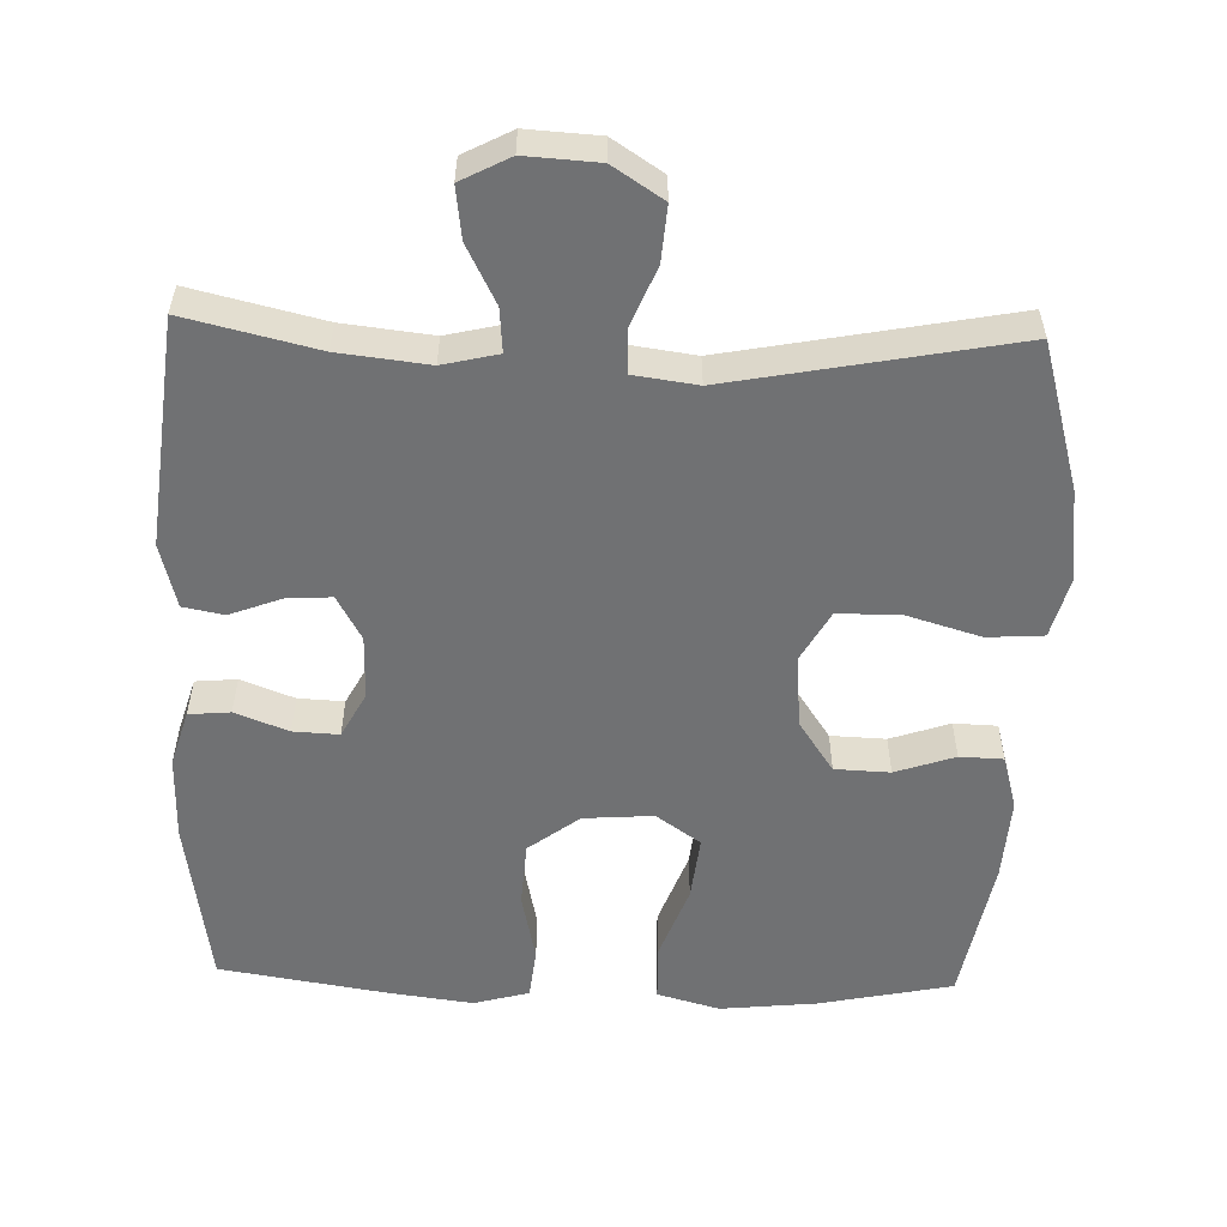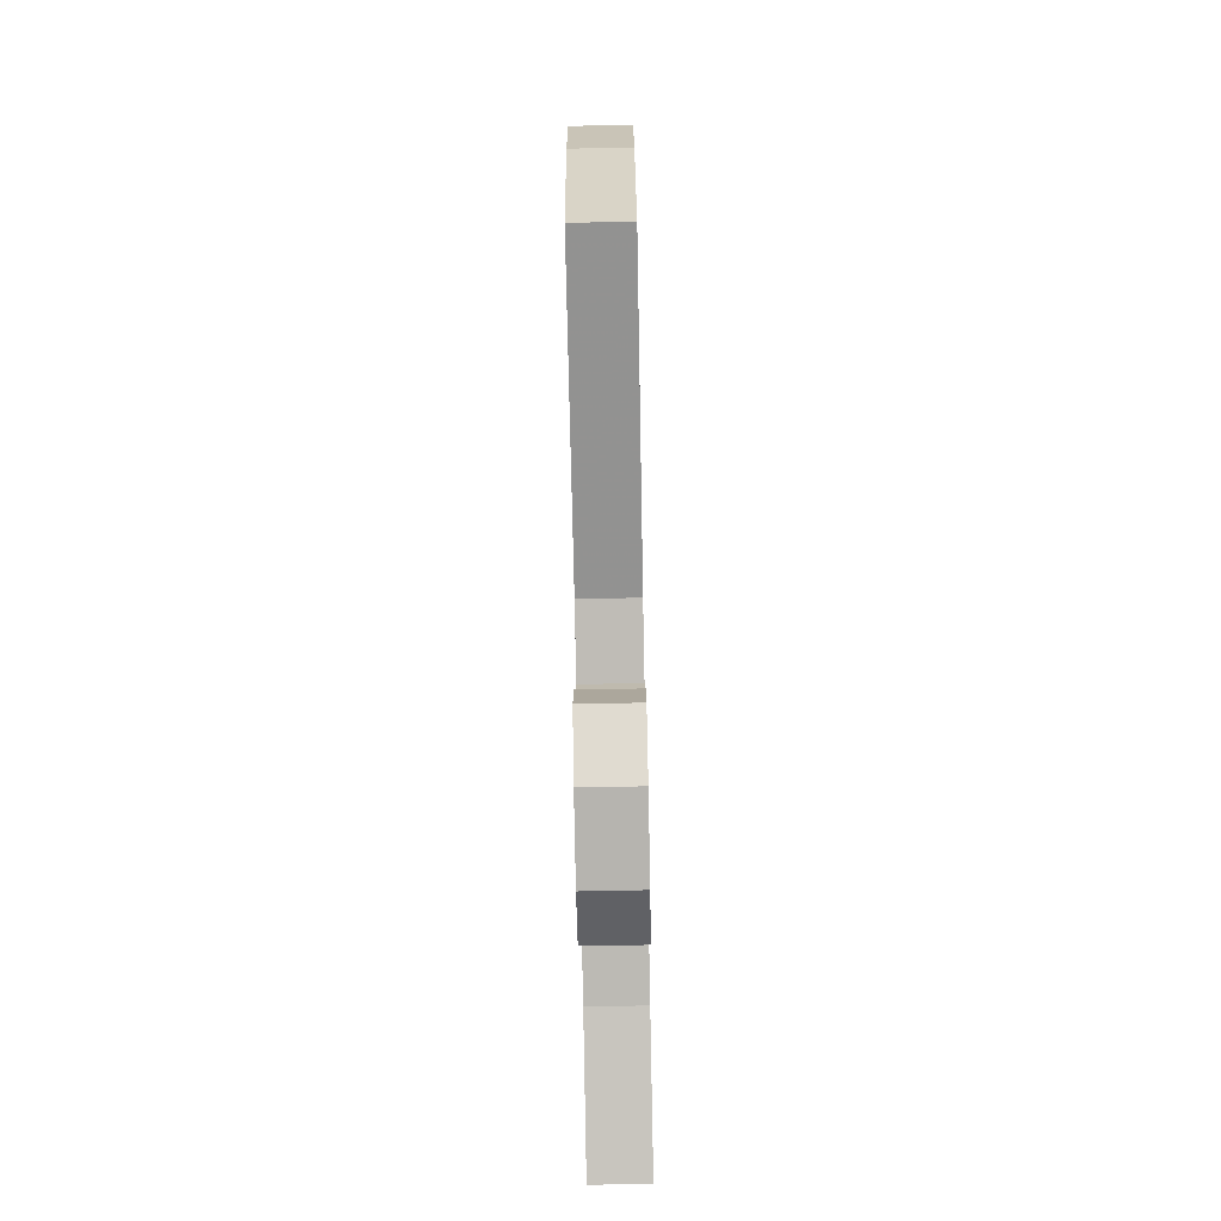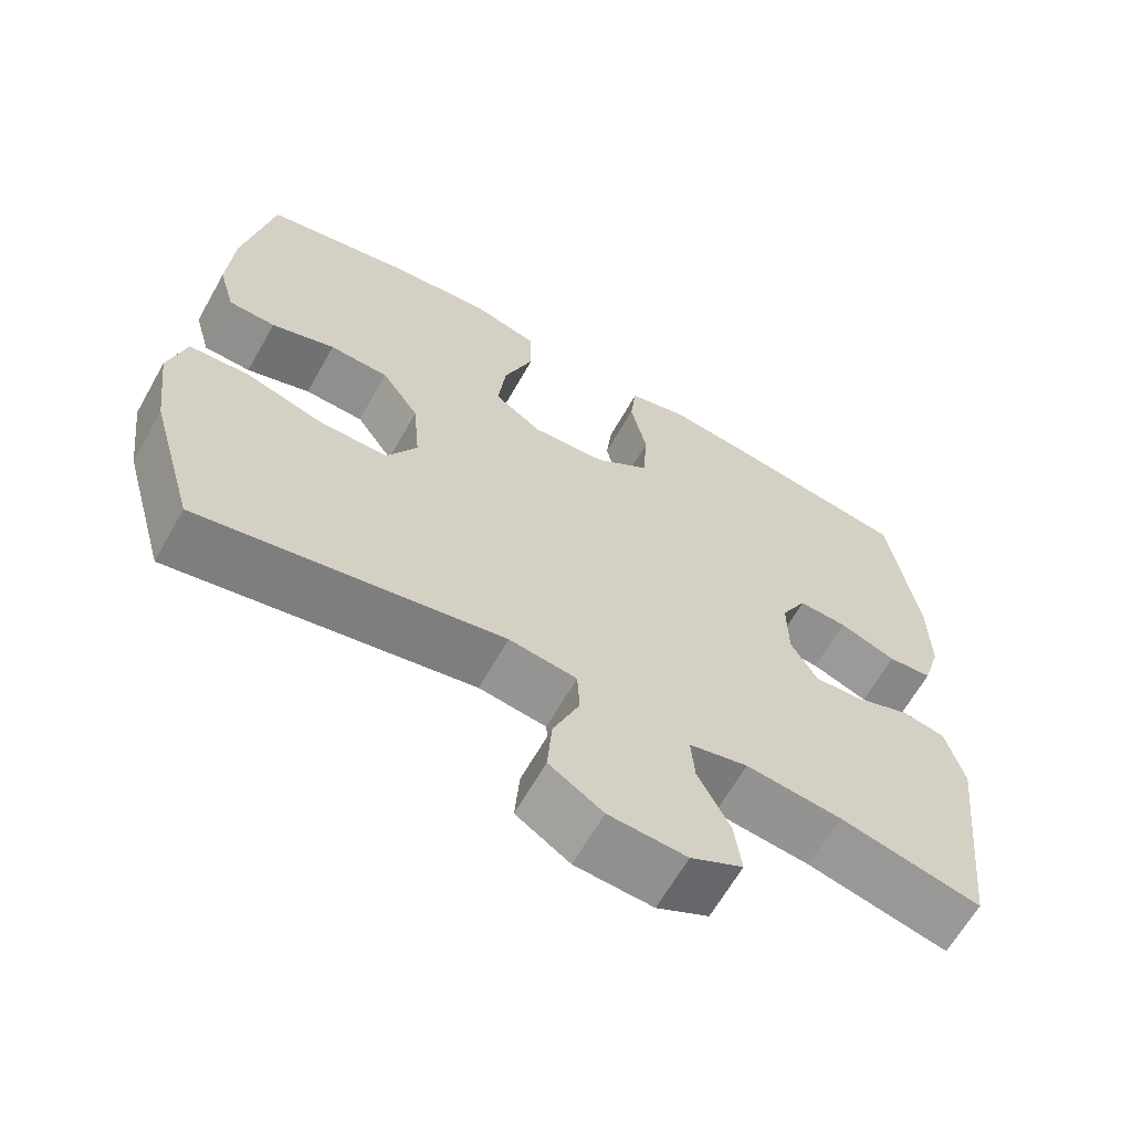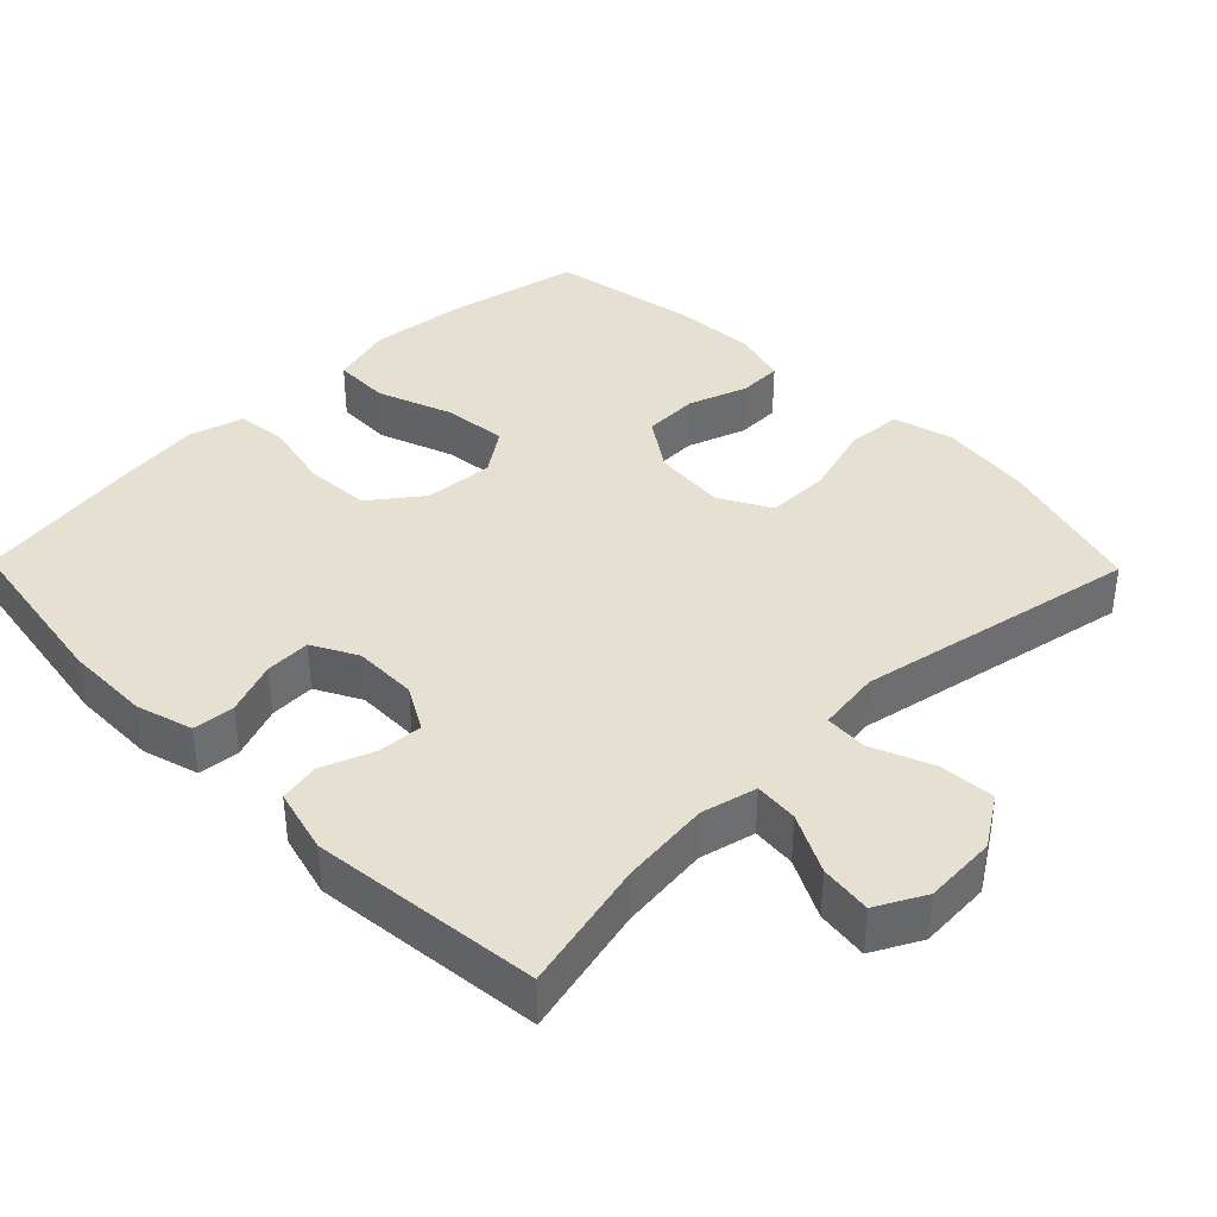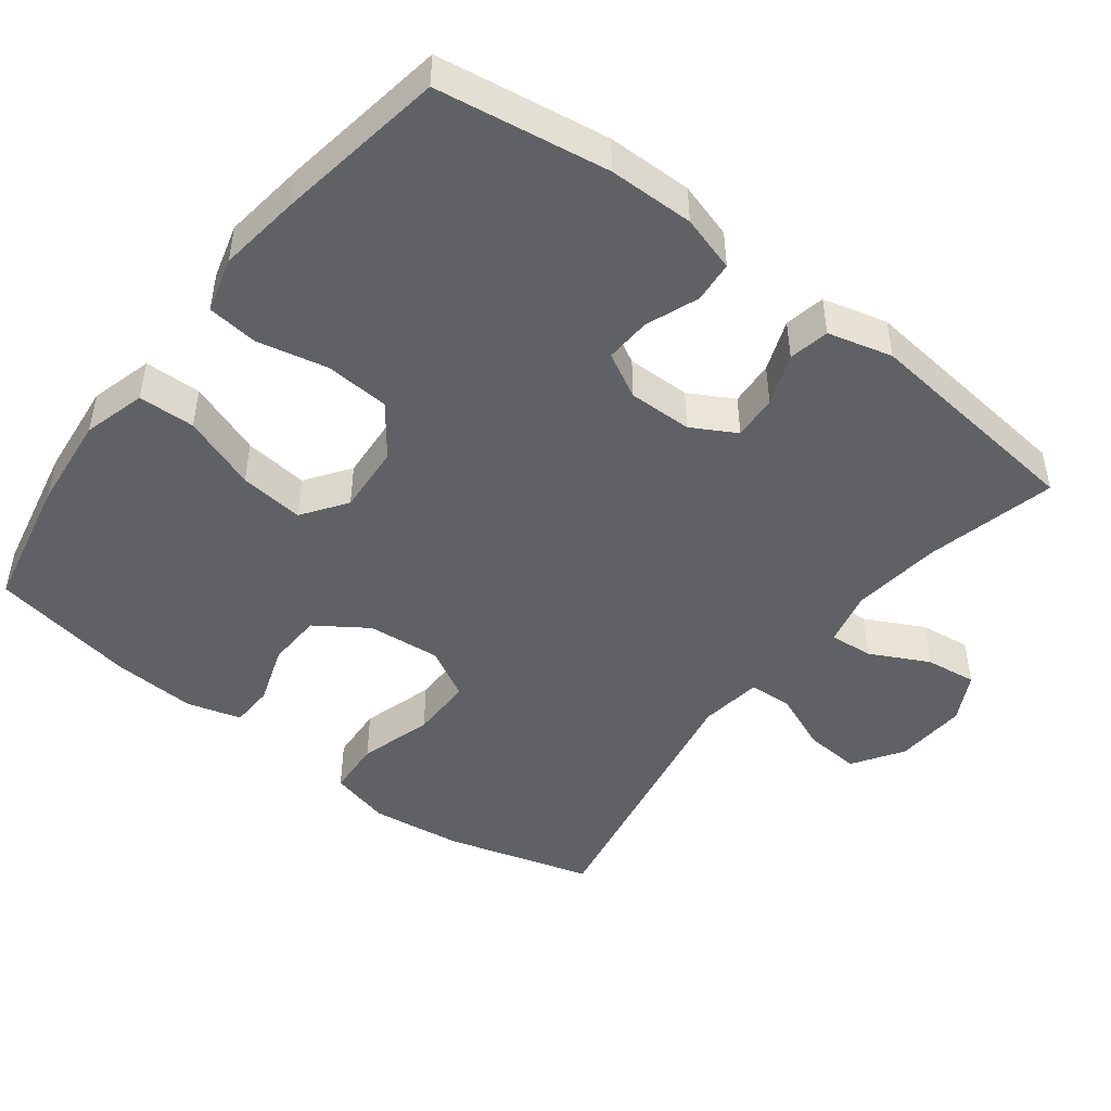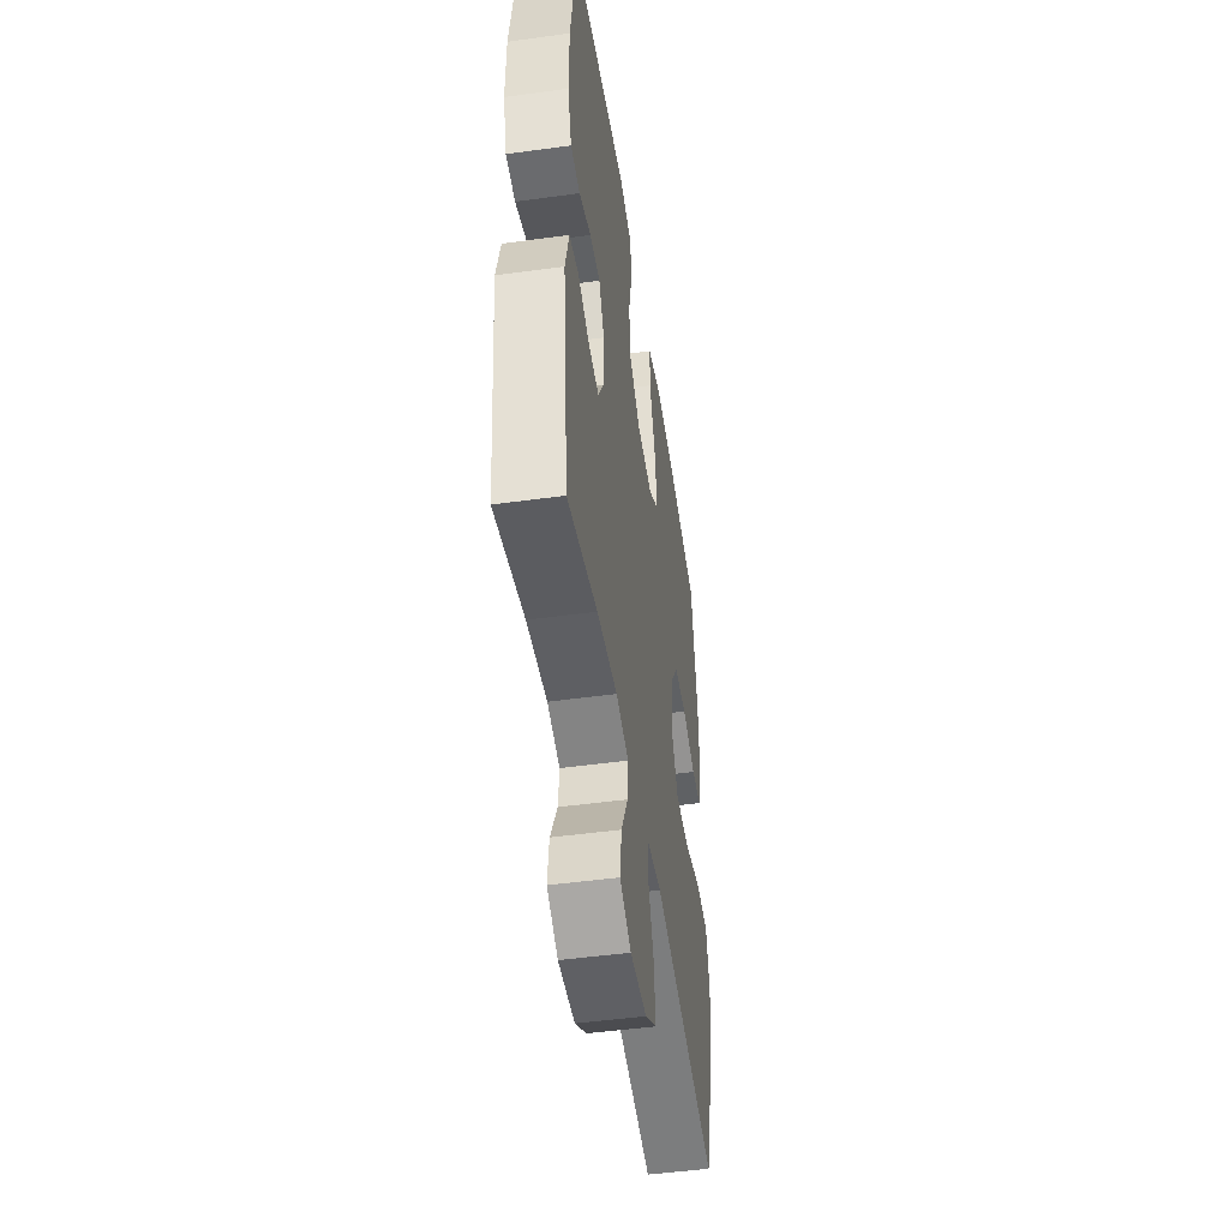
<metadata>
{"format":"obj","ext":"obj","renderer":"f3d","projection":"perspective","resolution":1024,"background":"white","views":[{"elev":-55.1,"azim":178.2,"up":"+Y"},{"elev":-77.1,"azim":-88.9,"up":"+Z"},{"elev":-64.5,"azim":-29.5,"up":"+Z"},{"elev":38.5,"azim":135.6,"up":"+Y"},{"elev":-47.0,"azim":52.5,"up":"+Y"},{"elev":-48.5,"azim":98.7,"up":"+Z"}]}
</metadata>
<code>
v -0.5 0.07 -0.5
v -0.558 0.07 -0.297
v -0.574 0.07 -0.17
v -0.552 0.07 -0.086
v -0.475 0.07 -0.081
v -0.374 0.07 -0.111
v -0.287 0.07 -0.111
v -0.248 0.07 -0.041
v -0.257 0.07 0.06
v -0.305 0.07 0.131
v -0.381 0.07 0.134
v -0.463 0.07 0.106
v -0.523 0.07 0.108
v -0.544 0.07 0.183
v -0.537 0.07 0.298
v -0.5 0.07 0.5
v -0.316 0.07 0.538
v -0.183 0.07 0.552
v -0.097 0.07 0.528
v -0.095 0.07 0.45
v -0.133 0.07 0.347
v -0.143 0.07 0.258
v -0.082 0.07 0.215
v 0.014 0.07 0.222
v 0.084 0.07 0.275
v 0.09 0.07 0.364
v 0.069 0.07 0.461
v 0.077 0.07 0.531
v 0.153 0.07 0.552
v 0.268 0.07 0.537
v 0.5 0.07 0.5
v 0.536 0.07 0.264
v 0.537 0.07 0.146
v 0.514 0.07 0.069
v 0.457 0.07 0.064
v 0.384 0.07 0.092
v 0.321 0.07 0.095
v 0.288 0.07 0.033
v 0.289 0.07 -0.055
v 0.323 0.07 -0.116
v 0.385 0.07 -0.112
v 0.456 0.07 -0.085
v 0.512 0.07 -0.096
v 0.535 0.07 -0.185
v 0.5 0.07 -0.5
v 0.319 0.07 -0.457
v 0.196 0.07 -0.443
v 0.12 0.07 -0.461
v 0.125 0.07 -0.521
v 0.166 0.07 -0.602
v 0.175 0.07 -0.673
v 0.108 0.07 -0.708
v 0.008 0.07 -0.702
v -0.061 0.07 -0.657
v -0.055 0.07 -0.58
v -0.021 0.07 -0.497
v -0.024 0.07 -0.438
v -0.111 0.07 -0.426
v -0.5 0 -0.5
v -0.558 0 -0.297
v -0.574 0 -0.17
v -0.552 0 -0.086
v -0.475 0 -0.081
v -0.374 0 -0.111
v -0.287 0 -0.111
v -0.248 0 -0.041
v -0.257 0 0.06
v -0.305 0 0.131
v -0.381 0 0.134
v -0.463 0 0.106
v -0.523 0 0.108
v -0.544 0 0.183
v -0.537 0 0.298
v -0.5 0 0.5
v -0.316 0 0.538
v -0.183 0 0.552
v -0.097 0 0.528
v -0.095 0 0.45
v -0.133 0 0.347
v -0.143 0 0.258
v -0.082 0 0.215
v 0.014 0 0.222
v 0.084 0 0.275
v 0.09 0 0.364
v 0.069 0 0.461
v 0.077 0 0.531
v 0.153 0 0.552
v 0.268 0 0.537
v 0.5 0 0.5
v 0.536 0 0.264
v 0.537 0 0.146
v 0.514 0 0.069
v 0.457 0 0.064
v 0.384 0 0.092
v 0.321 0 0.095
v 0.288 0 0.033
v 0.289 0 -0.055
v 0.323 0 -0.116
v 0.385 0 -0.112
v 0.456 0 -0.085
v 0.512 0 -0.096
v 0.535 0 -0.185
v 0.5 0 -0.5
v 0.319 0 -0.457
v 0.196 0 -0.443
v 0.12 0 -0.461
v 0.125 0 -0.521
v 0.166 0 -0.602
v 0.175 0 -0.673
v 0.108 0 -0.708
v 0.008 0 -0.702
v -0.061 0 -0.657
v -0.055 0 -0.58
v -0.021 0 -0.497
v -0.024 0 -0.438
v -0.111 0 -0.426
f 54 55 56
f 53 54 56
f 52 53 56
f 51 52 56
f 50 51 56
f 49 50 56
f 48 49 56 57
f 47 48 57
f 44 45 46
f 43 44 46
f 42 43 46
f 41 42 46
f 40 41 46 47
f 47 57 58
f 40 47 58
f 39 40 58
f 34 35 36
f 33 34 36
f 32 33 36
f 31 32 36
f 30 31 36
f 29 30 36
f 28 29 36
f 27 28 36
f 26 27 36
f 25 26 36 37
f 24 25 37 38
f 19 20 21
f 18 19 21
f 17 18 21
f 16 17 21
f 15 16 21
f 14 15 21
f 13 14 21
f 12 13 21
f 11 12 21
f 10 11 21 22
f 9 10 22 23
f 4 5 6
f 3 4 6
f 2 3 6
f 1 2 6
f 58 1 6
f 58 6 7
f 38 39 58
f 24 38 58
f 23 24 58
f 9 23 58
f 8 9 58
f 7 8 58
f 114 113 112
f 114 112 111
f 114 111 110
f 114 110 109
f 114 109 108
f 114 108 107
f 115 114 107 106
f 115 106 105
f 104 103 102
f 104 102 101
f 104 101 100
f 104 100 99
f 105 104 99 98
f 116 115 105
f 116 105 98
f 116 98 97
f 94 93 92
f 94 92 91
f 94 91 90
f 94 90 89
f 94 89 88
f 94 88 87
f 94 87 86
f 94 86 85
f 94 85 84
f 95 94 84 83
f 96 95 83 82
f 79 78 77
f 79 77 76
f 79 76 75
f 79 75 74
f 79 74 73
f 79 73 72
f 79 72 71
f 79 71 70
f 79 70 69
f 80 79 69 68
f 81 80 68 67
f 64 63 62
f 64 62 61
f 64 61 60
f 64 60 59
f 64 59 116
f 65 64 116
f 116 97 96
f 116 96 82
f 116 82 81
f 116 81 67
f 116 67 66
f 116 66 65
f 1 59 60 2
f 2 60 61 3
f 3 61 62 4
f 4 62 63 5
f 5 63 64 6
f 6 64 65 7
f 7 65 66 8
f 8 66 67 9
f 9 67 68 10
f 10 68 69 11
f 11 69 70 12
f 12 70 71 13
f 13 71 72 14
f 14 72 73 15
f 15 73 74 16
f 16 74 75 17
f 17 75 76 18
f 18 76 77 19
f 19 77 78 20
f 20 78 79 21
f 21 79 80 22
f 22 80 81 23
f 23 81 82 24
f 24 82 83 25
f 25 83 84 26
f 26 84 85 27
f 27 85 86 28
f 28 86 87 29
f 29 87 88 30
f 30 88 89 31
f 31 89 90 32
f 32 90 91 33
f 33 91 92 34
f 34 92 93 35
f 35 93 94 36
f 36 94 95 37
f 37 95 96 38
f 38 96 97 39
f 39 97 98 40
f 40 98 99 41
f 41 99 100 42
f 42 100 101 43
f 43 101 102 44
f 44 102 103 45
f 45 103 104 46
f 46 104 105 47
f 47 105 106 48
f 48 106 107 49
f 49 107 108 50
f 50 108 109 51
f 51 109 110 52
f 52 110 111 53
f 53 111 112 54
f 54 112 113 55
f 55 113 114 56
f 56 114 115 57
f 57 115 116 58
f 58 116 59 1

</code>
